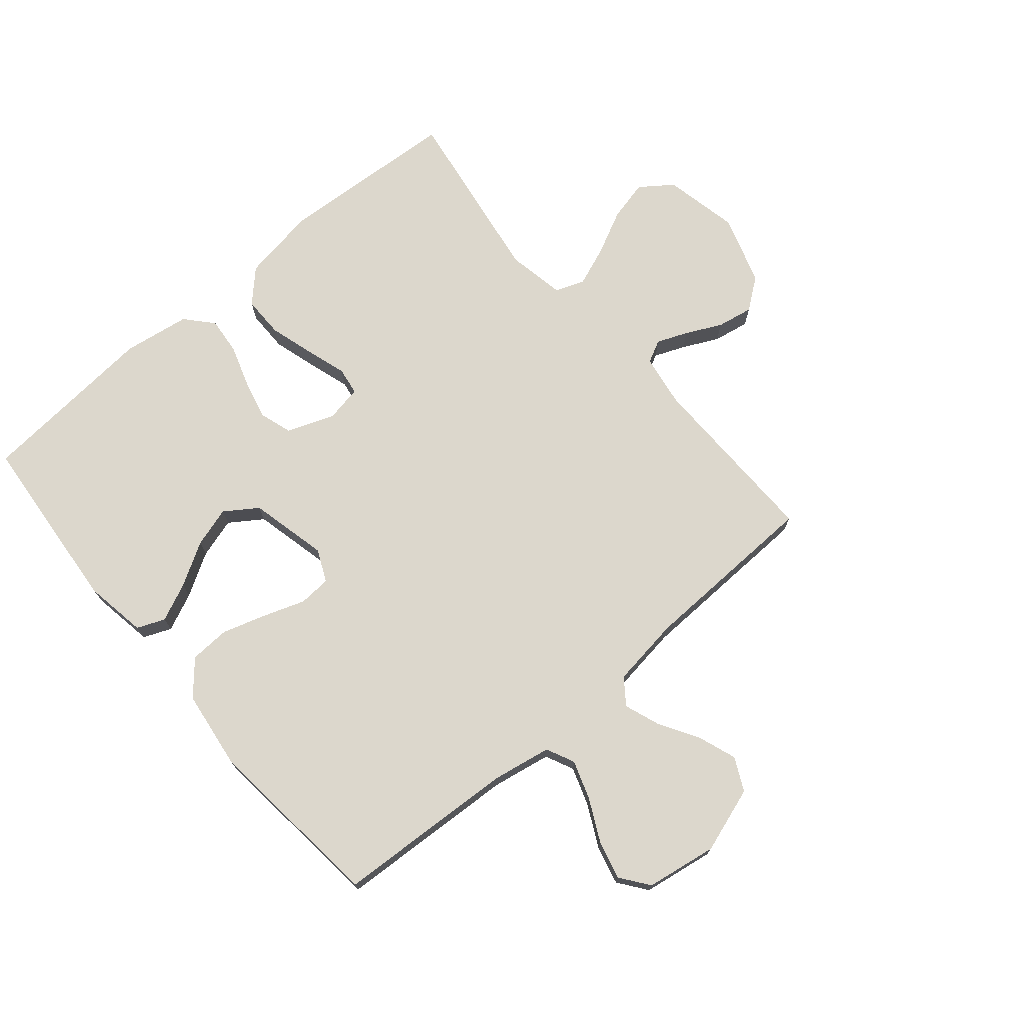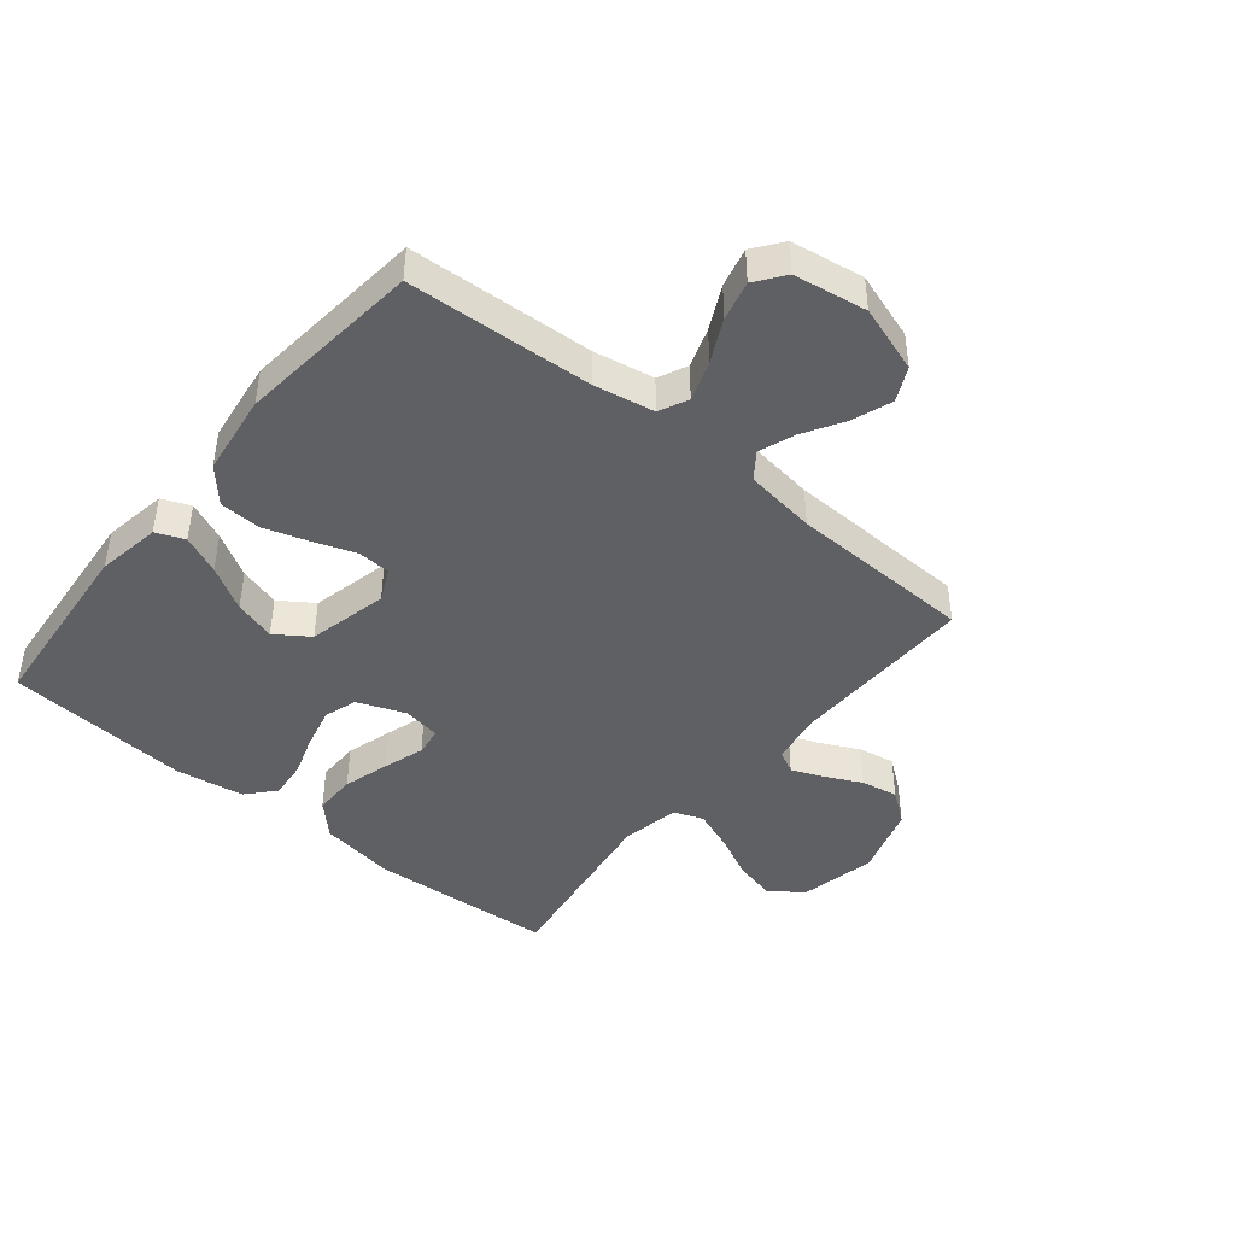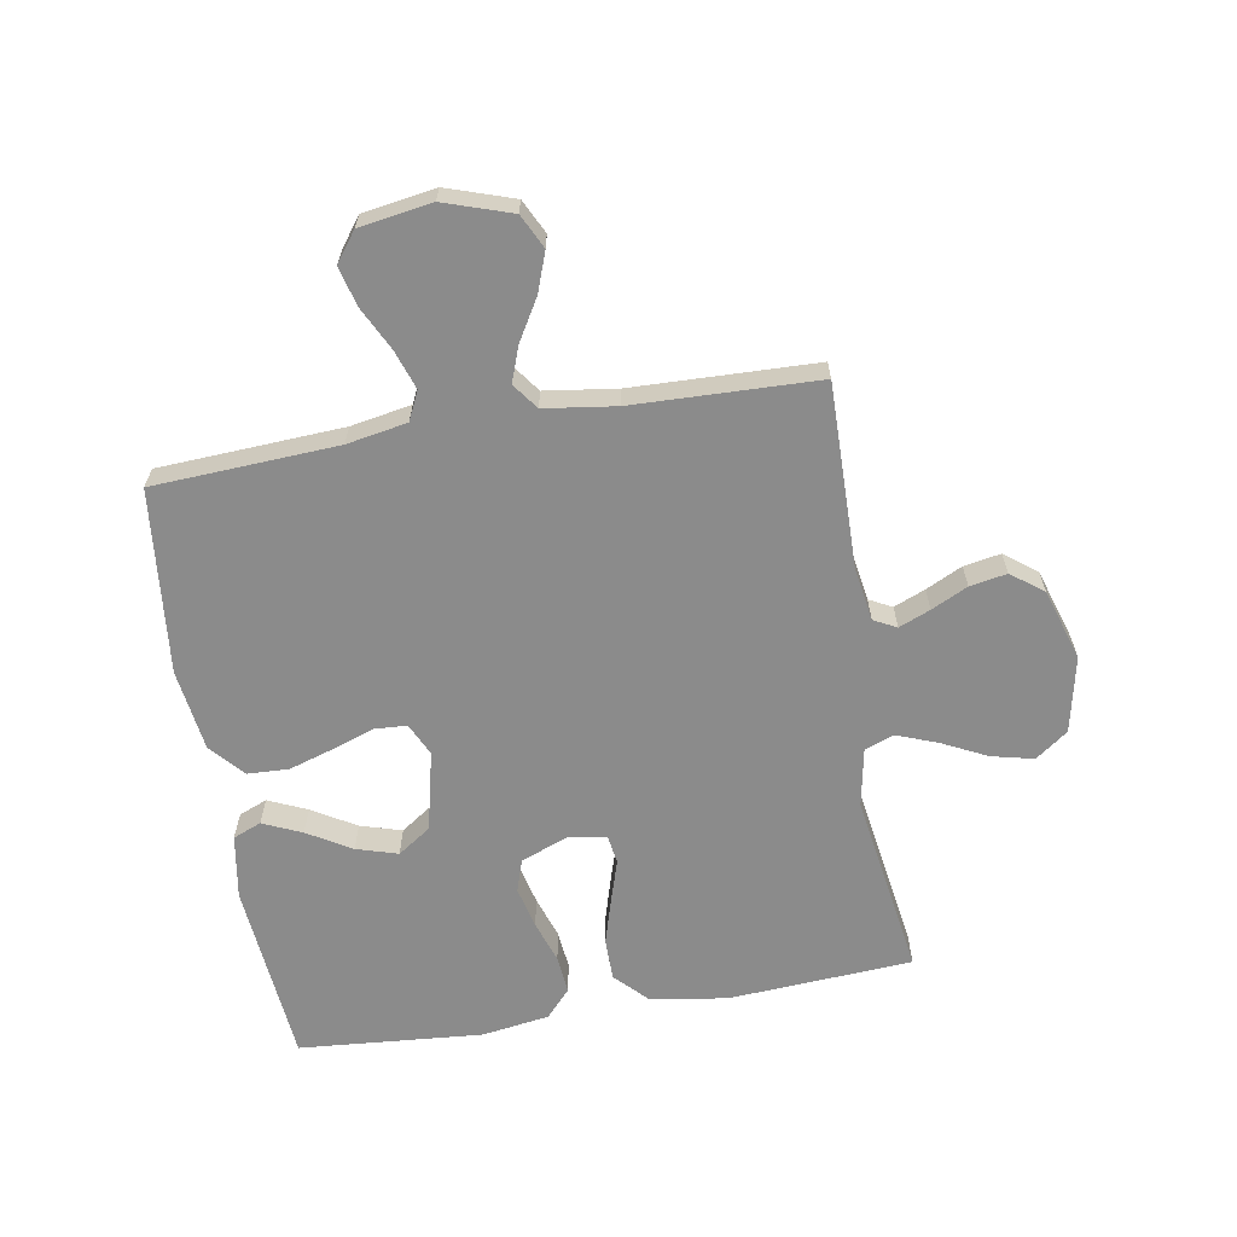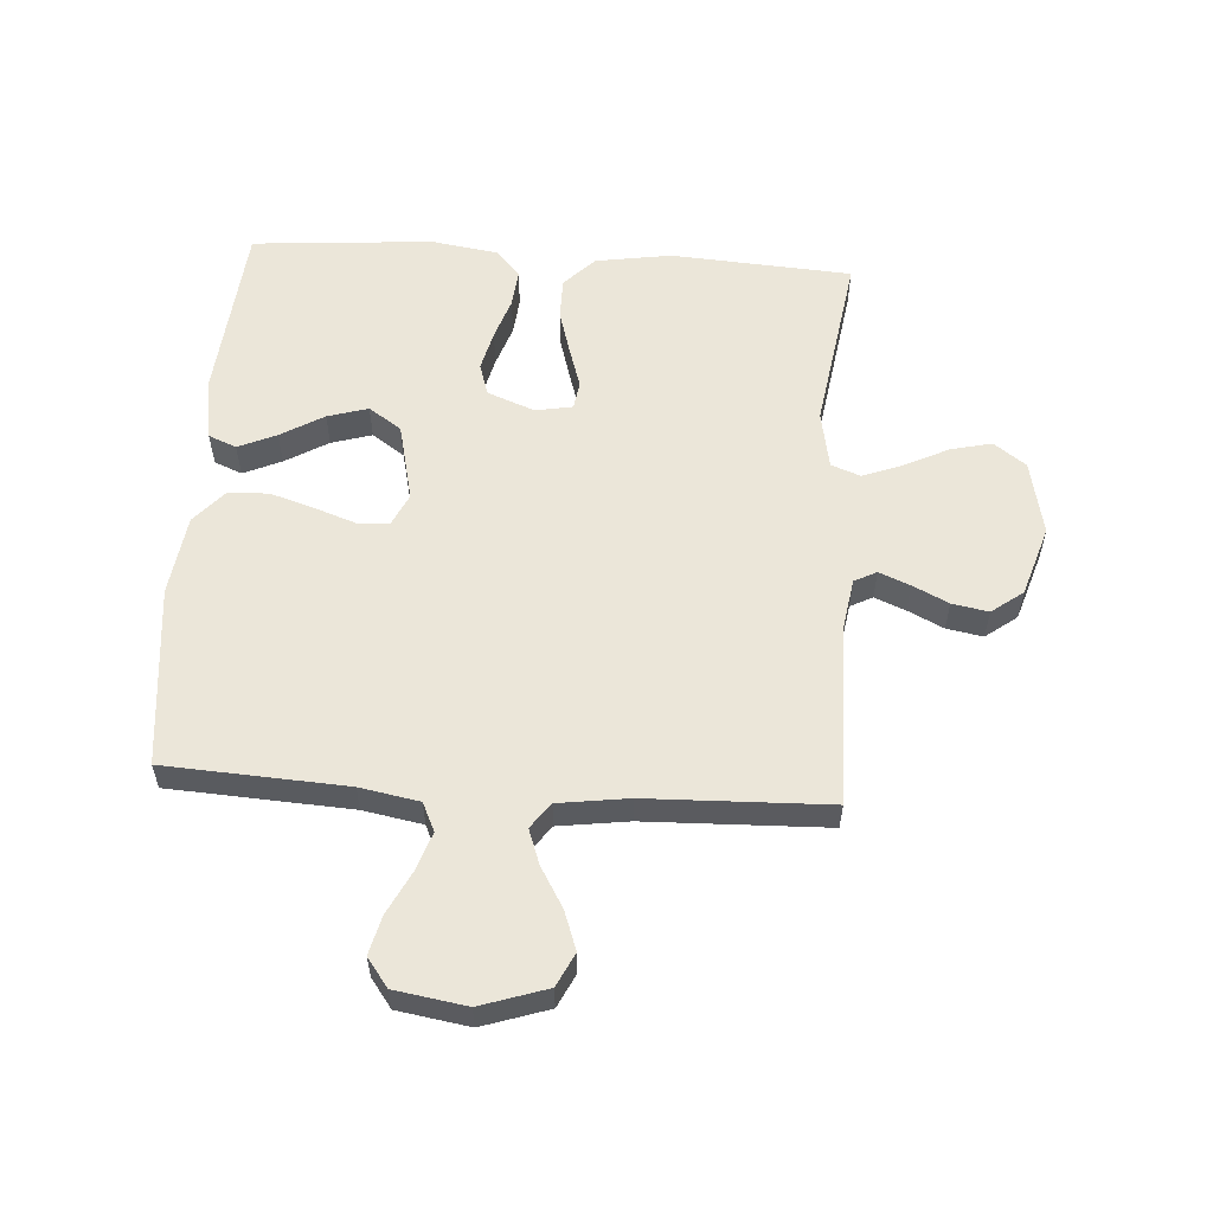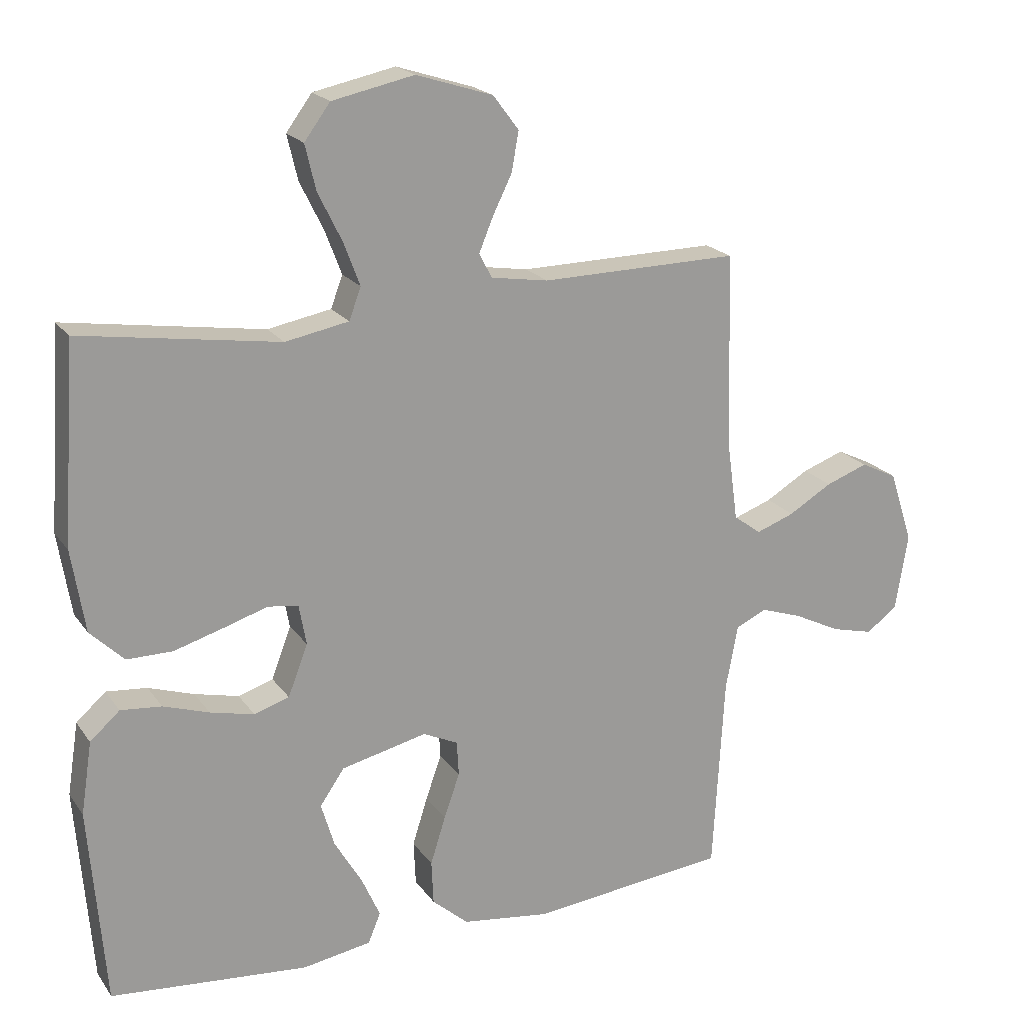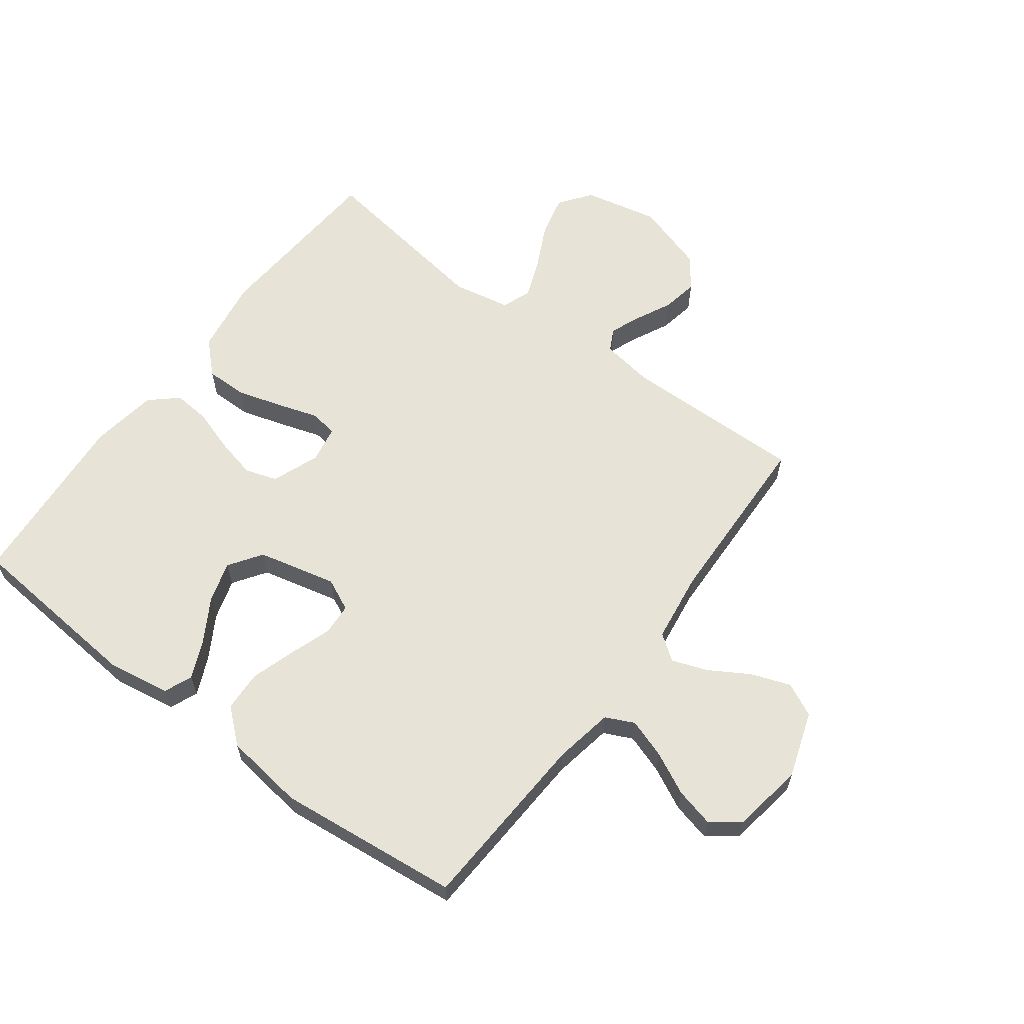
<metadata>
{"format":"obj","ext":"obj","renderer":"f3d","projection":"perspective","resolution":1024,"background":"white","views":[{"elev":73.0,"azim":-130.4,"up":"+Y"},{"elev":-43.8,"azim":-129.4,"up":"+Y"},{"elev":-63.8,"azim":-80.4,"up":"+Y"},{"elev":56.9,"azim":-86.2,"up":"+Y"},{"elev":20.2,"azim":155.0,"up":"+Z"},{"elev":61.5,"azim":-143.4,"up":"+Y"}]}
</metadata>
<code>
v 0.5 0.07 -0.5
v 0.2 0.07 -0.527
v 0.096 0.07 -0.51
v 0.077 0.07 -0.464
v 0.105 0.07 -0.401
v 0.147 0.07 -0.33
v 0.167 0.07 -0.263
v 0.13 0.07 -0.209
v 0 0.07 -0.179
v -0.053 0.07 -0.204
v -0.056 0.07 -0.257
v -0.032 0.07 -0.325
v -0.009 0.07 -0.398
v -0.012 0.07 -0.465
v -0.067 0.07 -0.513
v -0.2 0.07 -0.531
v -0.5 0.07 -0.5
v -0.517 0.07 -0.2
v -0.535 0.07 -0.102
v -0.582 0.07 -0.08
v -0.646 0.07 -0.102
v -0.716 0.07 -0.137
v -0.78 0.07 -0.153
v -0.827 0.07 -0.118
v -0.846 0.07 0
v -0.81 0.07 0.109
v -0.755 0.07 0.136
v -0.691 0.07 0.113
v -0.625 0.07 0.074
v -0.567 0.07 0.053
v -0.525 0.07 0.084
v -0.509 0.07 0.2
v -0.5 0.07 0.5
v -0.2 0.07 0.496
v -0.113 0.07 0.51
v -0.094 0.07 0.547
v -0.115 0.07 0.598
v -0.144 0.07 0.657
v -0.155 0.07 0.717
v -0.116 0.07 0.769
v 0 0.07 0.806
v 0.124 0.07 0.78
v 0.163 0.07 0.727
v 0.147 0.07 0.659
v 0.111 0.07 0.586
v 0.086 0.07 0.52
v 0.104 0.07 0.472
v 0.2 0.07 0.454
v 0.5 0.07 0.5
v 0.52 0.07 0.2
v 0.5 0.07 0.075
v 0.449 0.07 0.025
v 0.38 0.07 0.025
v 0.305 0.07 0.047
v 0.238 0.07 0.068
v 0.192 0.07 0.061
v 0.181 0.07 0
v 0.211 0.07 -0.078
v 0.264 0.07 -0.095
v 0.331 0.07 -0.079
v 0.4 0.07 -0.056
v 0.462 0.07 -0.05
v 0.507 0.07 -0.09
v 0.524 0.07 -0.2
v 0.5 0 -0.5
v 0.2 0 -0.527
v 0.096 0 -0.51
v 0.077 0 -0.464
v 0.105 0 -0.401
v 0.147 0 -0.33
v 0.167 0 -0.263
v 0.13 0 -0.209
v 0 0 -0.179
v -0.053 0 -0.204
v -0.056 0 -0.257
v -0.032 0 -0.325
v -0.009 0 -0.398
v -0.012 0 -0.465
v -0.067 0 -0.513
v -0.2 0 -0.531
v -0.5 0 -0.5
v -0.517 0 -0.2
v -0.535 0 -0.102
v -0.582 0 -0.08
v -0.646 0 -0.102
v -0.716 0 -0.137
v -0.78 0 -0.153
v -0.827 0 -0.118
v -0.846 0 0
v -0.81 0 0.109
v -0.755 0 0.136
v -0.691 0 0.113
v -0.625 0 0.074
v -0.567 0 0.053
v -0.525 0 0.084
v -0.509 0 0.2
v -0.5 0 0.5
v -0.2 0 0.496
v -0.113 0 0.51
v -0.094 0 0.547
v -0.115 0 0.598
v -0.144 0 0.657
v -0.155 0 0.717
v -0.116 0 0.769
v 0 0 0.806
v 0.124 0 0.78
v 0.163 0 0.727
v 0.147 0 0.659
v 0.111 0 0.586
v 0.086 0 0.52
v 0.104 0 0.472
v 0.2 0 0.454
v 0.5 0 0.5
v 0.52 0 0.2
v 0.5 0 0.075
v 0.449 0 0.025
v 0.38 0 0.025
v 0.305 0 0.047
v 0.238 0 0.068
v 0.192 0 0.061
v 0.181 0 0
v 0.211 0 -0.078
v 0.264 0 -0.095
v 0.331 0 -0.079
v 0.4 0 -0.056
v 0.462 0 -0.05
v 0.507 0 -0.09
v 0.524 0 -0.2
f 60 61 62 63
f 59 60 63 64
f 58 59 64 1
f 52 53 54 55
f 50 51 52 55
f 48 49 50 55
f 47 48 55 56
f 46 47 56 57
f 42 43 44 45
f 42 45 46
f 41 42 46
f 40 41 46 57
f 37 38 39 40
f 36 37 40 57
f 32 33 34
f 31 32 34 35
f 26 27 28 29
f 26 29 30
f 25 26 30
f 24 25 30
f 21 22 23 24
f 20 21 24 30
f 19 20 30 31
f 15 16 17 18
f 11 12 13 14
f 11 14 15 18
f 3 4 5 6
f 3 6 7
f 2 3 7
f 58 1 2 7
f 35 36 57 58
f 35 58 7 8
f 31 35 8 9
f 19 31 9 10
f 10 11 18 19
f 127 126 125 124
f 128 127 124 123
f 65 128 123 122
f 119 118 117 116
f 119 116 115 114
f 119 114 113 112
f 120 119 112 111
f 121 120 111 110
f 109 108 107 106
f 110 109 106
f 110 106 105
f 121 110 105 104
f 104 103 102 101
f 121 104 101 100
f 98 97 96
f 99 98 96 95
f 93 92 91 90
f 94 93 90
f 94 90 89
f 94 89 88
f 88 87 86 85
f 94 88 85 84
f 95 94 84 83
f 82 81 80 79
f 78 77 76 75
f 82 79 78 75
f 70 69 68 67
f 71 70 67
f 71 67 66
f 71 66 65 122
f 122 121 100 99
f 72 71 122 99
f 73 72 99 95
f 74 73 95 83
f 83 82 75 74
f 1 65 66 2
f 2 66 67 3
f 3 67 68 4
f 4 68 69 5
f 5 69 70 6
f 6 70 71 7
f 7 71 72 8
f 8 72 73 9
f 9 73 74 10
f 10 74 75 11
f 11 75 76 12
f 12 76 77 13
f 13 77 78 14
f 14 78 79 15
f 15 79 80 16
f 16 80 81 17
f 17 81 82 18
f 18 82 83 19
f 19 83 84 20
f 20 84 85 21
f 21 85 86 22
f 22 86 87 23
f 23 87 88 24
f 24 88 89 25
f 25 89 90 26
f 26 90 91 27
f 27 91 92 28
f 28 92 93 29
f 29 93 94 30
f 30 94 95 31
f 31 95 96 32
f 32 96 97 33
f 33 97 98 34
f 34 98 99 35
f 35 99 100 36
f 36 100 101 37
f 37 101 102 38
f 38 102 103 39
f 39 103 104 40
f 40 104 105 41
f 41 105 106 42
f 42 106 107 43
f 43 107 108 44
f 44 108 109 45
f 45 109 110 46
f 46 110 111 47
f 47 111 112 48
f 48 112 113 49
f 49 113 114 50
f 50 114 115 51
f 51 115 116 52
f 52 116 117 53
f 53 117 118 54
f 54 118 119 55
f 55 119 120 56
f 56 120 121 57
f 57 121 122 58
f 58 122 123 59
f 59 123 124 60
f 60 124 125 61
f 61 125 126 62
f 62 126 127 63
f 63 127 128 64
f 64 128 65 1

</code>
